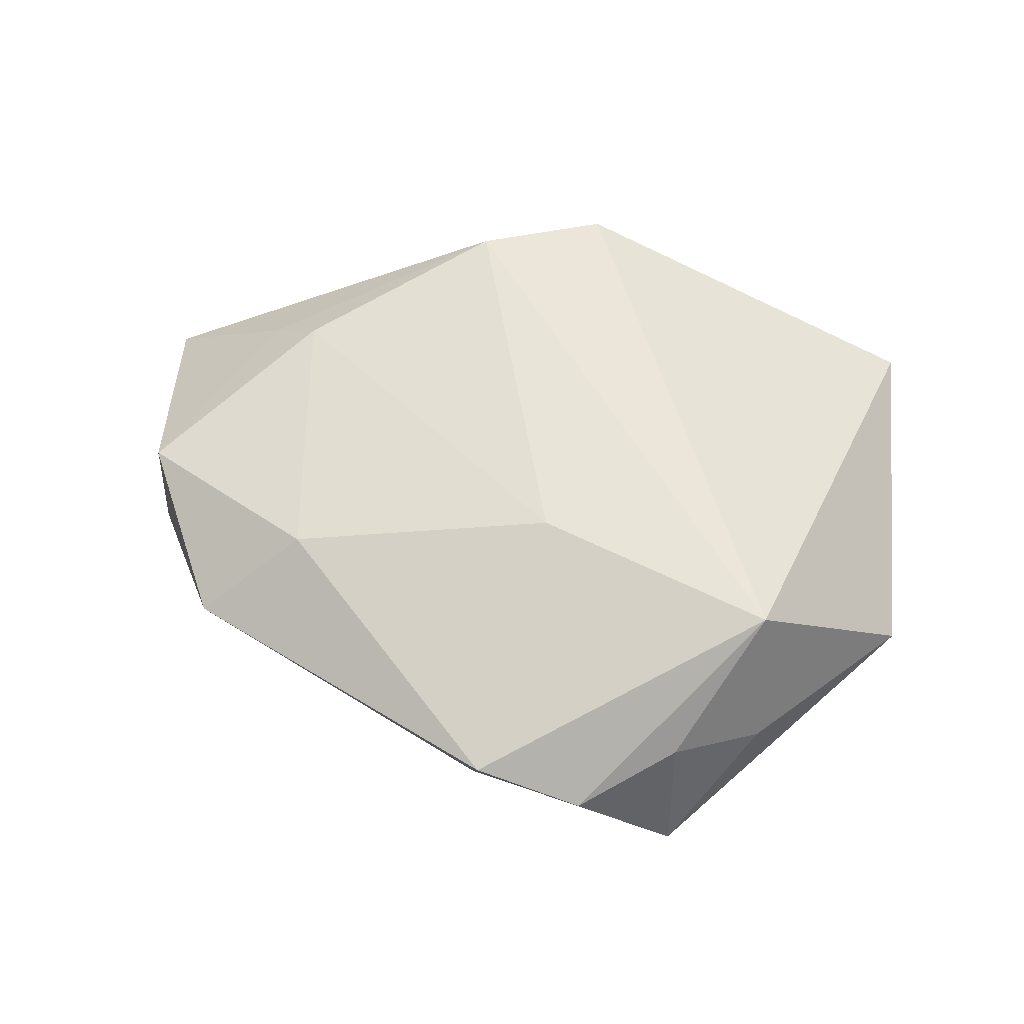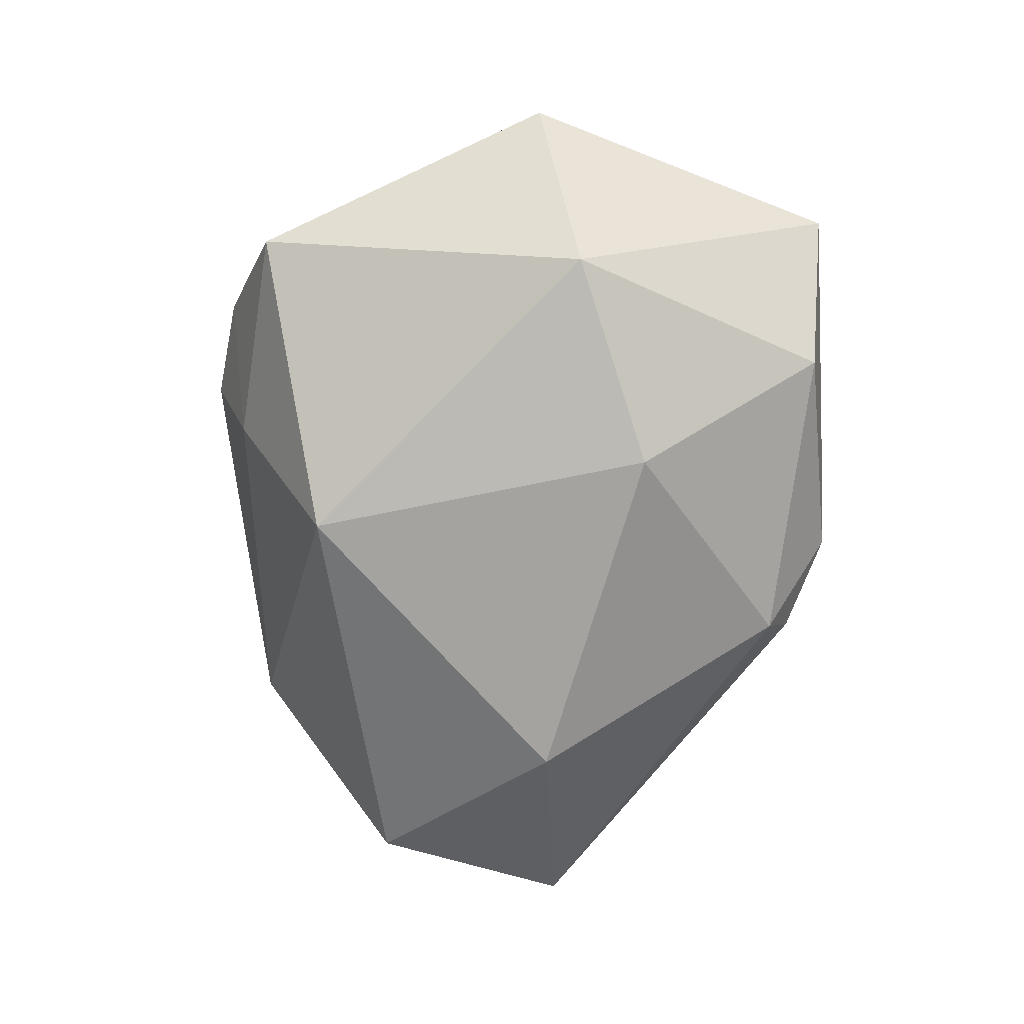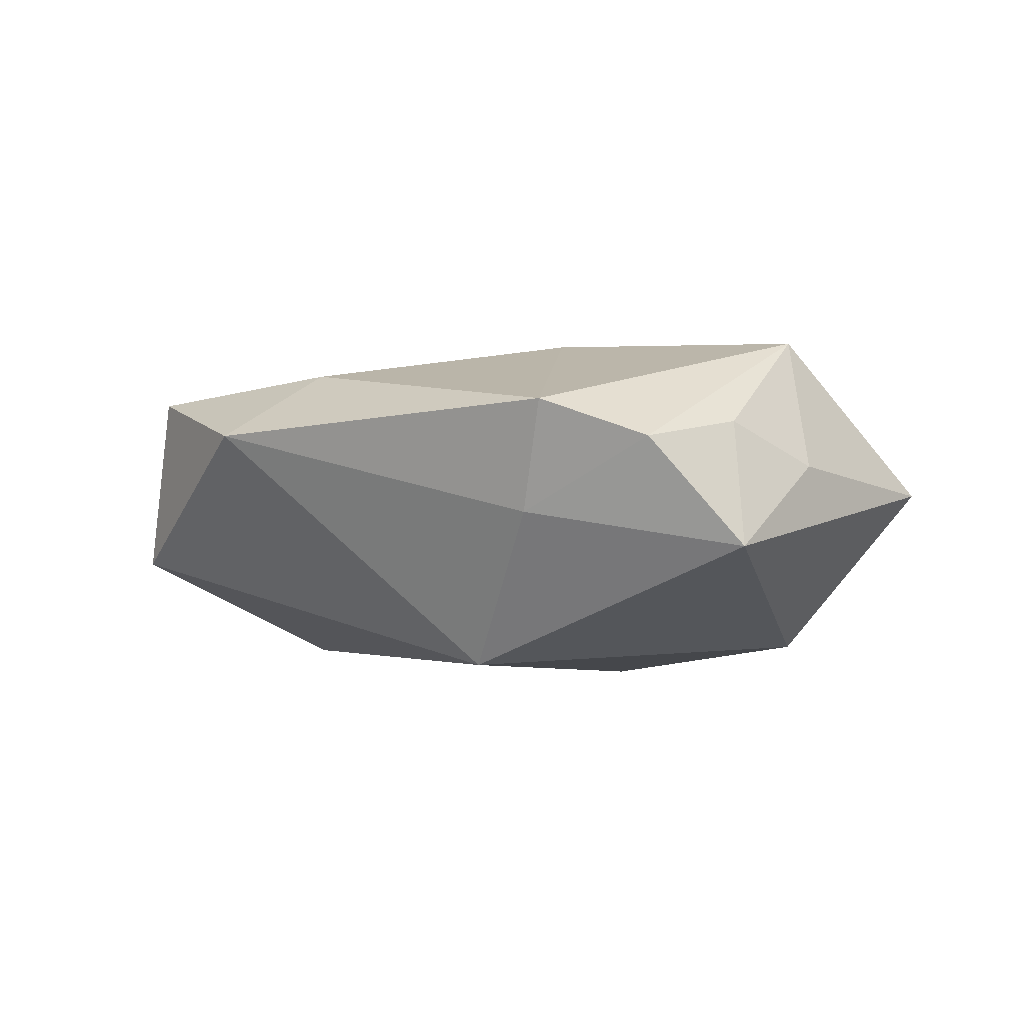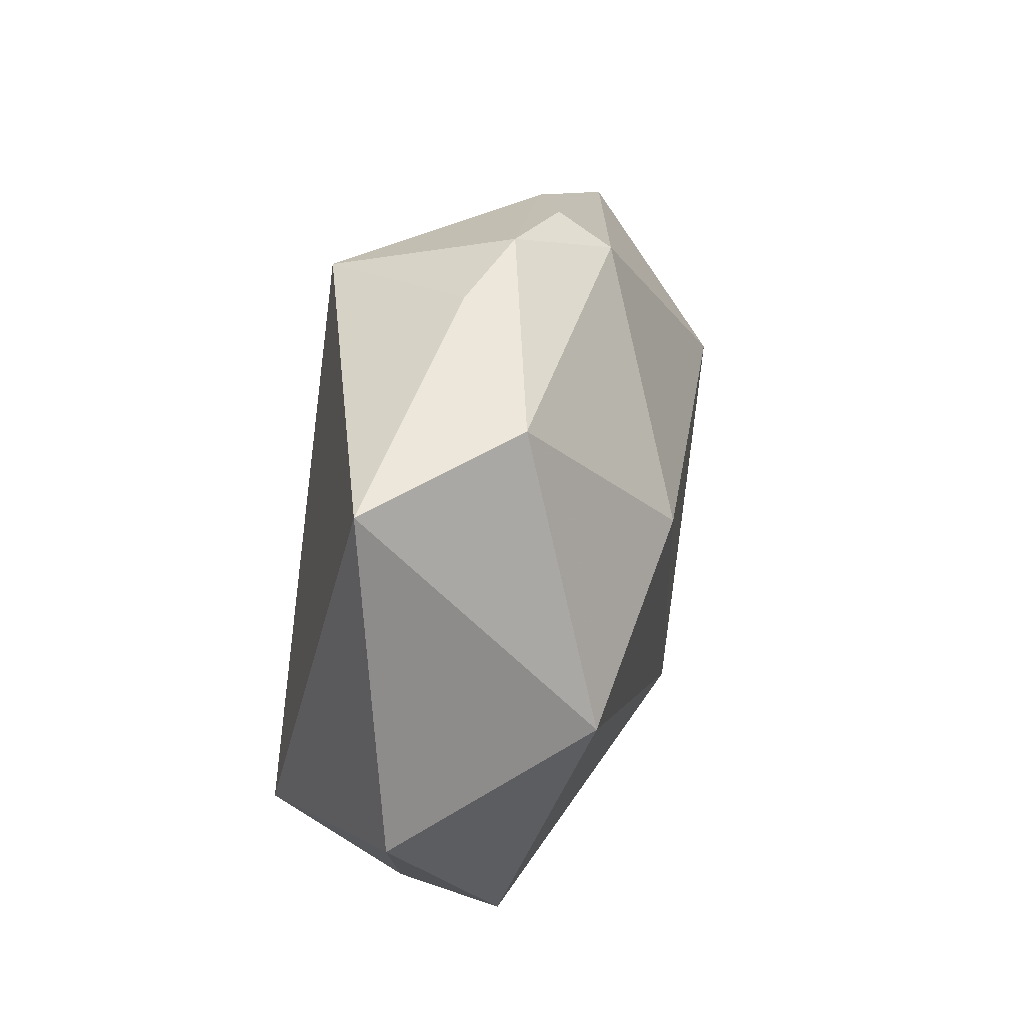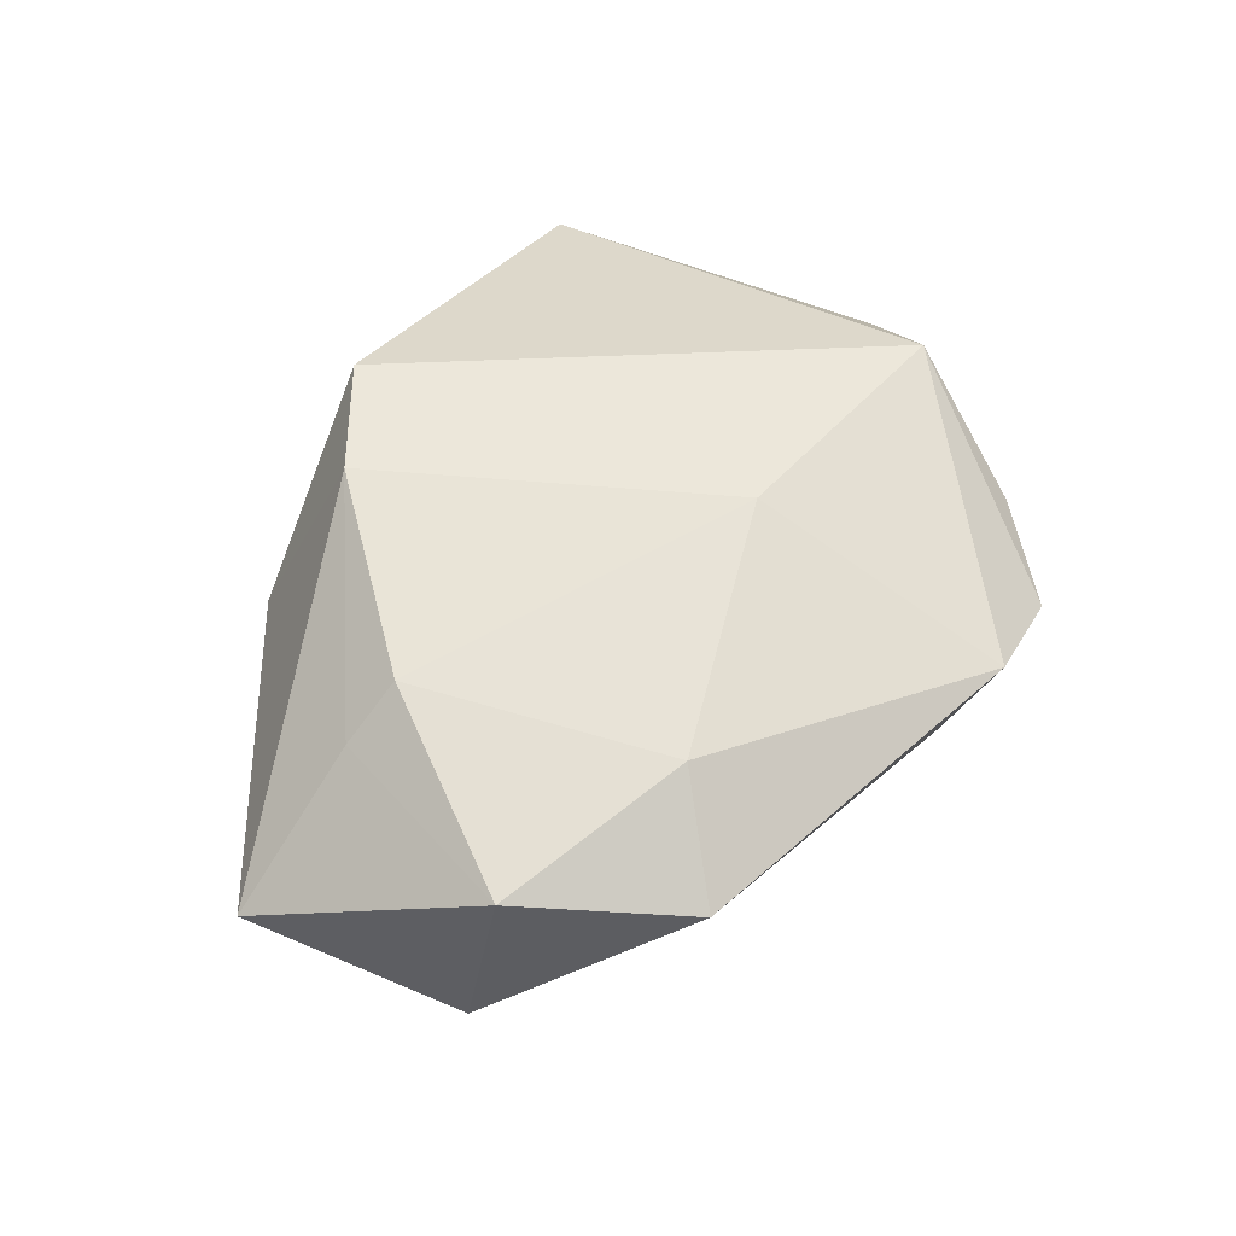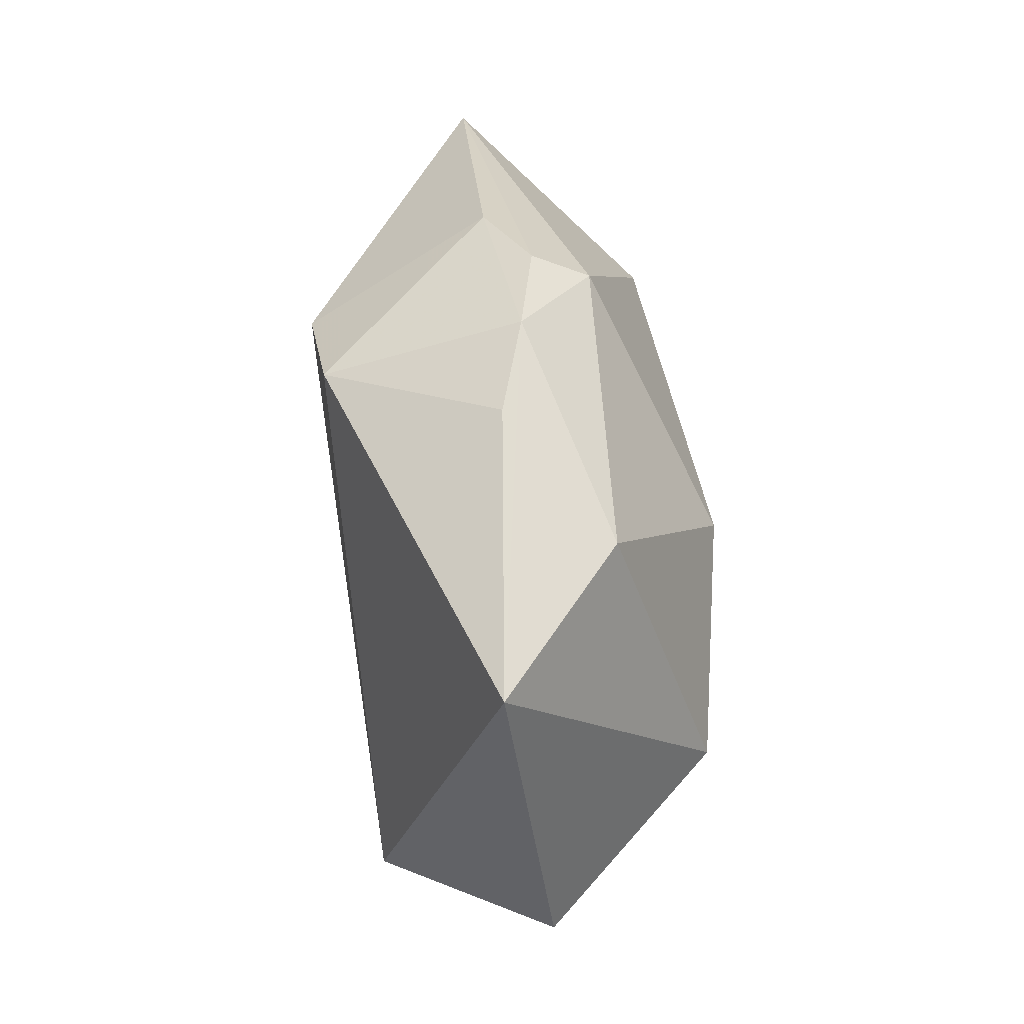
<metadata>
{"format":"obj","ext":"obj","renderer":"f3d","projection":"perspective","resolution":1024,"background":"white","views":[{"elev":58.8,"azim":17.7,"up":"+Z"},{"elev":-77.1,"azim":82.1,"up":"+Z"},{"elev":-2.5,"azim":8.1,"up":"+Z"},{"elev":41.4,"azim":103.2,"up":"+Y"},{"elev":54.1,"azim":-58.2,"up":"+Z"},{"elev":58.6,"azim":83.2,"up":"+Y"}]}
</metadata>
<code>
v -0.02351 0.03537 -0.0001536
v -0.03637 -0.03344 0.007536
v -0.01577 0.02722 0.02222
v 0.006861 -0.04608 0.01068
v -0.03481 0.007347 0.01866
v -0.01303 0.04026 -0.00482
v -0.001791 0.03593 0.02113
v 0.05371 -0.005141 0.000388
v -0.04165 0.00956 0.01308
v 0.02573 0.03705 -0.009672
v -0.02565 -0.02394 0.01622
v 0.02014 -0.04495 0.006065
v 0.00424 -0.04063 -0.002976
v -0.03274 0.007806 -0.02147
v -0.05942 0.01307 -0.001093
v -0.0009203 0.04386 -0.00209
v 0.01153 0.01458 -0.02471
v -0.04976 -0.01527 0.01335
v 0.03643 0.002534 -0.02065
v -0.01186 0.0368 -0.01168
v 0.0316 -0.03996 -0.007348
v -0.003559 -0.02739 -0.02249
v 0.005982 -0.01408 0.02088
v -0.0528 -0.01261 -0.008875
v 0.03019 -0.03501 0.008545
v 0.03955 -0.02669 0.003272
v 0.03695 -0.01901 0.02021
v 0.04368 0.03672 0.005129
v 0.01001 0.04246 0.001373
f 24 18 15
f 21 22 19
f 22 21 13
f 14 22 24
f 24 15 14
f 14 15 20
f 2 18 24
f 2 13 4
f 24 22 2
f 22 13 2
f 11 2 4
f 18 2 11
f 10 28 19
f 16 10 20
f 28 10 16
f 3 15 9
f 9 15 18
f 12 27 4
f 4 13 12
f 12 13 21
f 8 28 27
f 19 28 8
f 8 21 19
f 17 14 20
f 17 10 19
f 20 10 17
f 19 22 17
f 22 14 17
f 18 11 5
f 3 9 5
f 5 9 18
f 4 27 23
f 23 11 4
f 23 27 3
f 3 5 23
f 23 5 11
f 3 27 7
f 27 28 7
f 1 7 16
f 1 15 3
f 3 7 1
f 27 12 25
f 25 12 21
f 28 16 29
f 29 7 28
f 16 7 29
f 6 16 20
f 6 1 16
f 20 15 6
f 15 1 6
f 21 8 26
f 26 25 21
f 26 8 27
f 27 25 26

</code>
